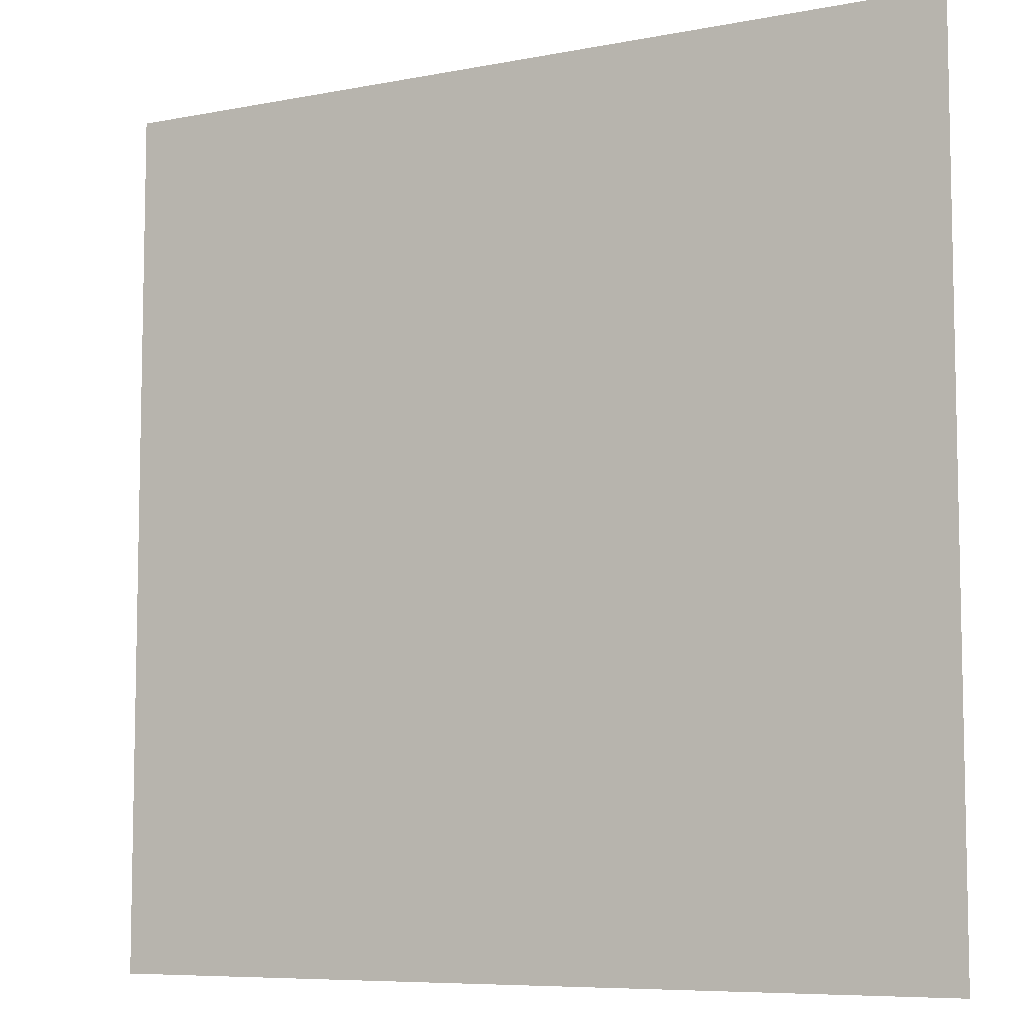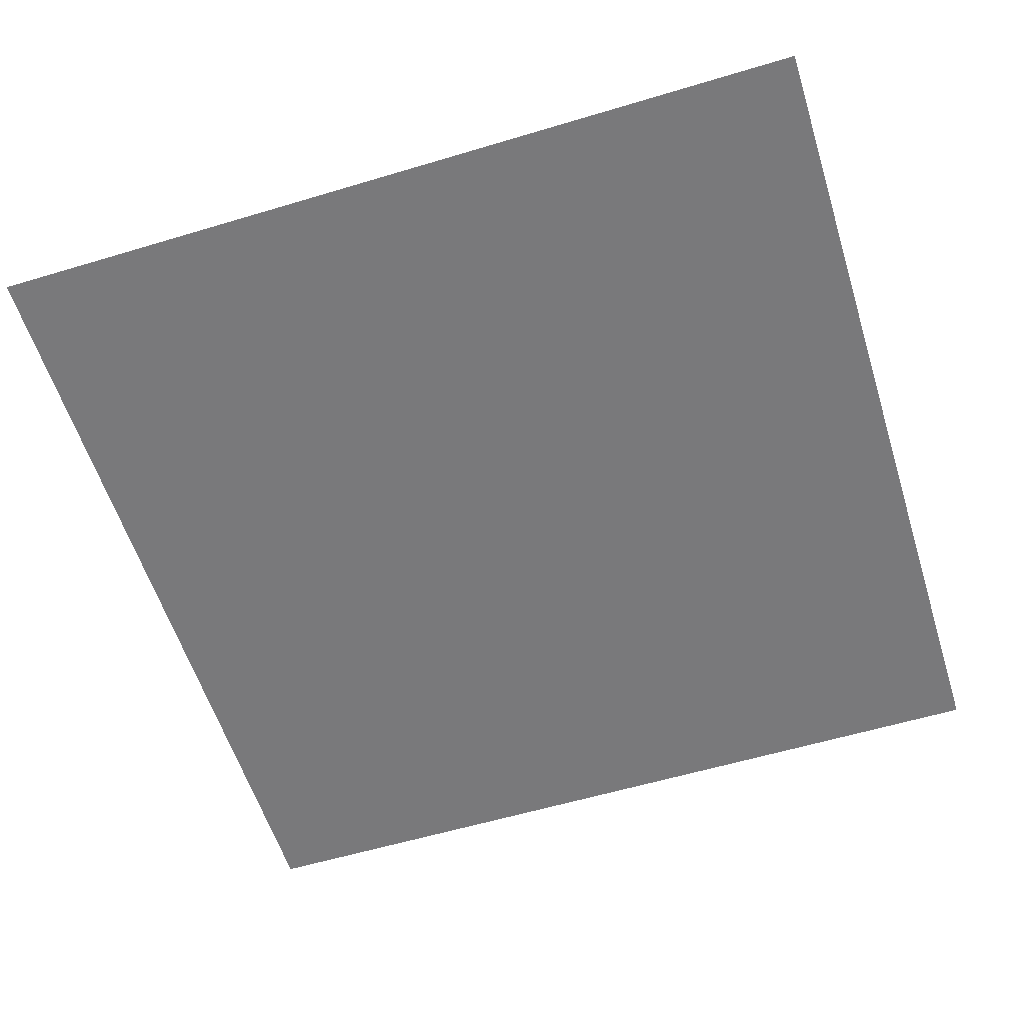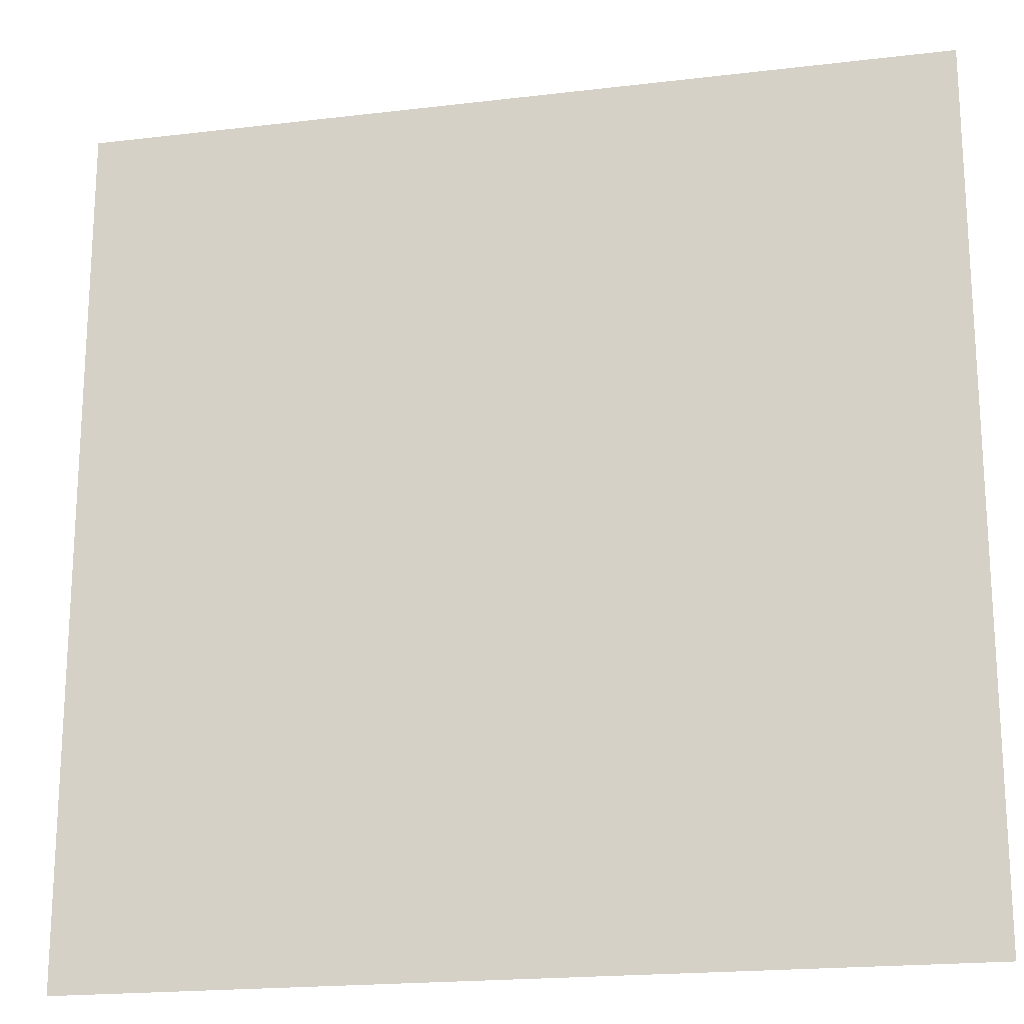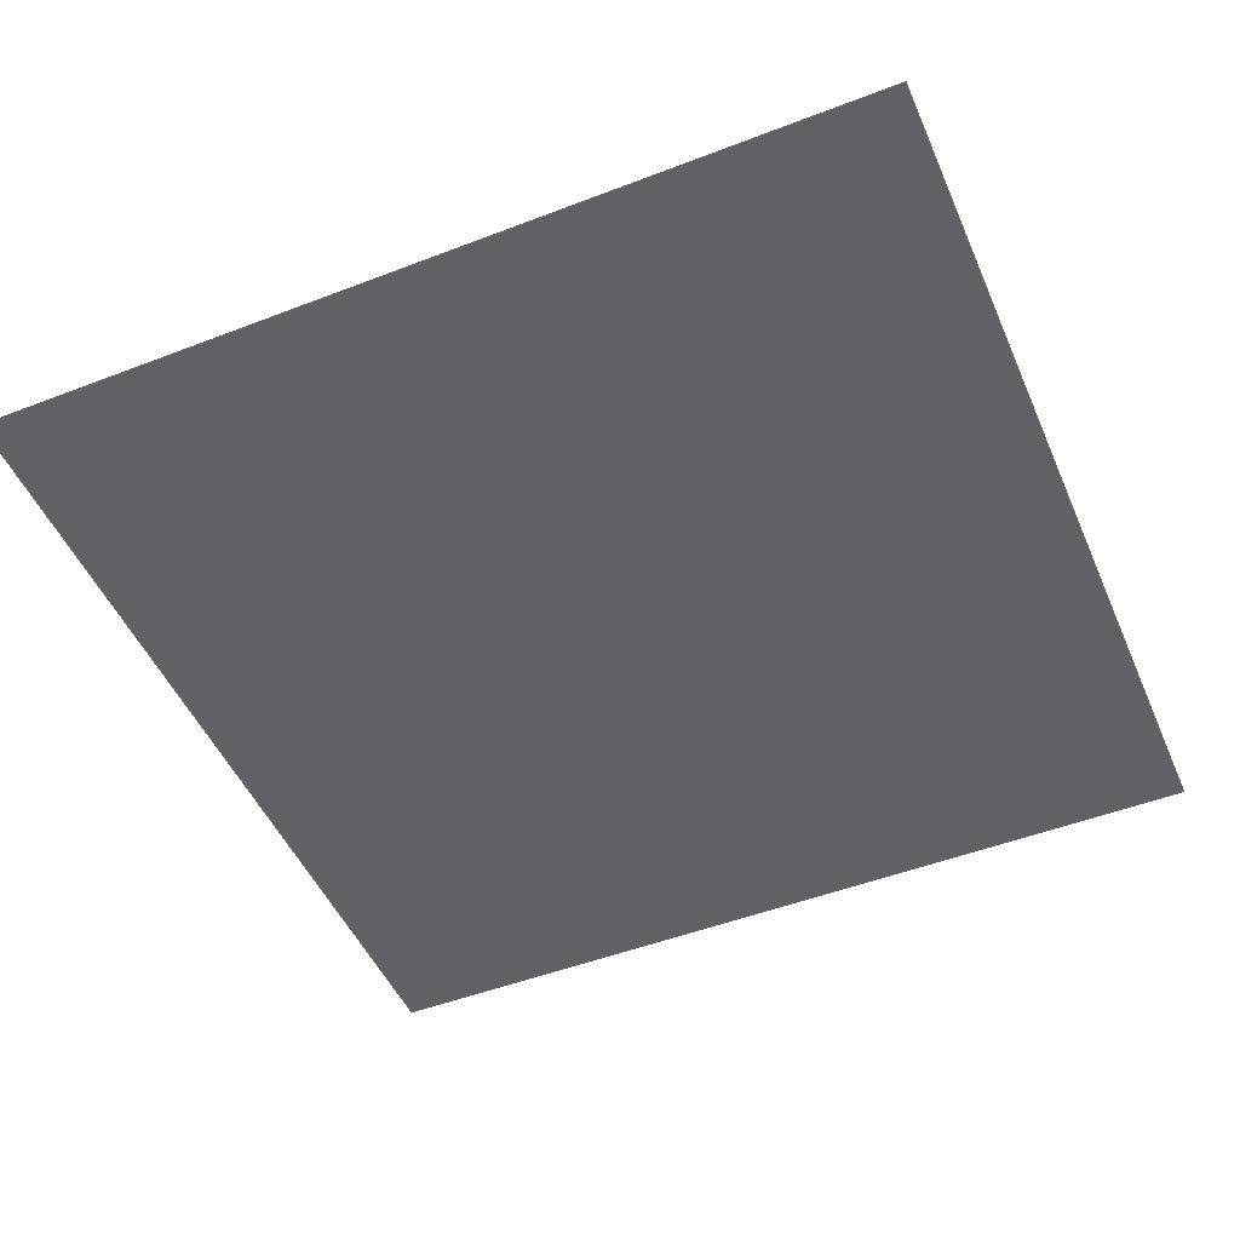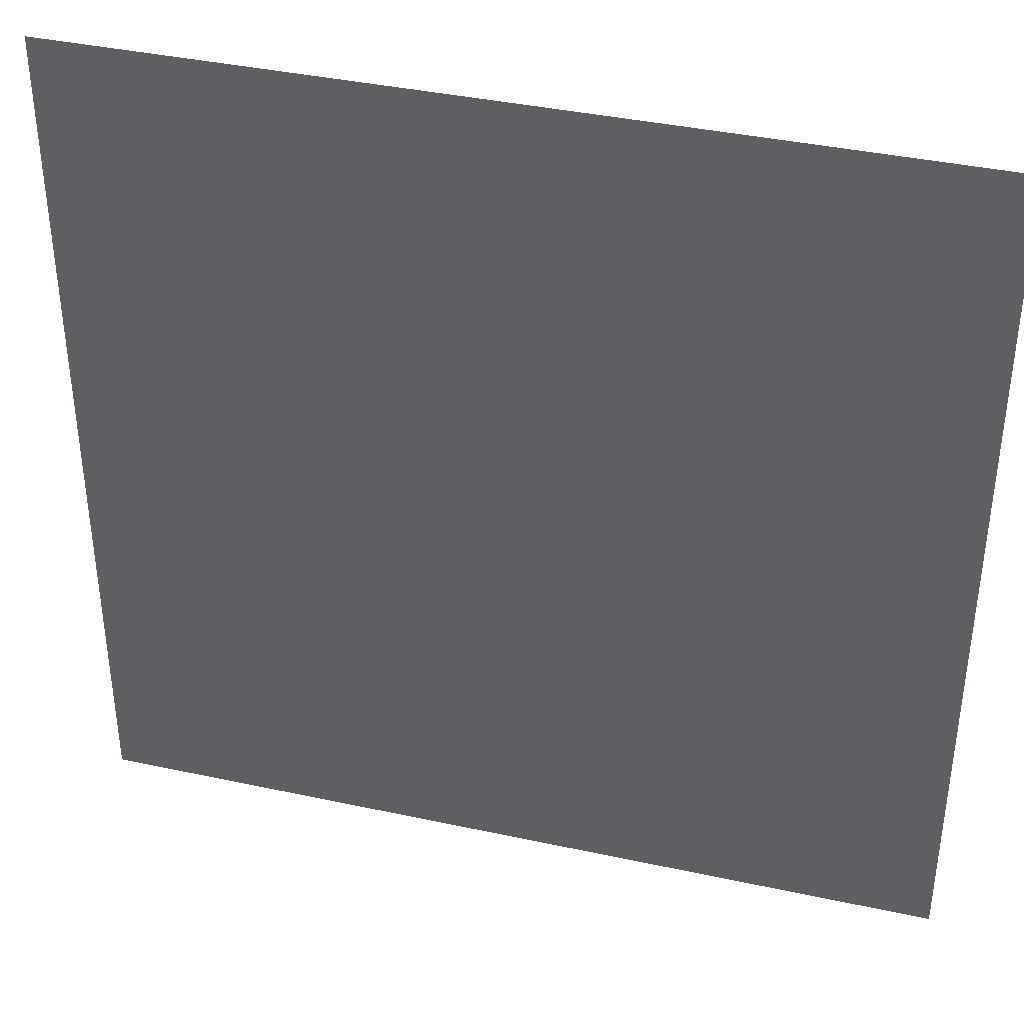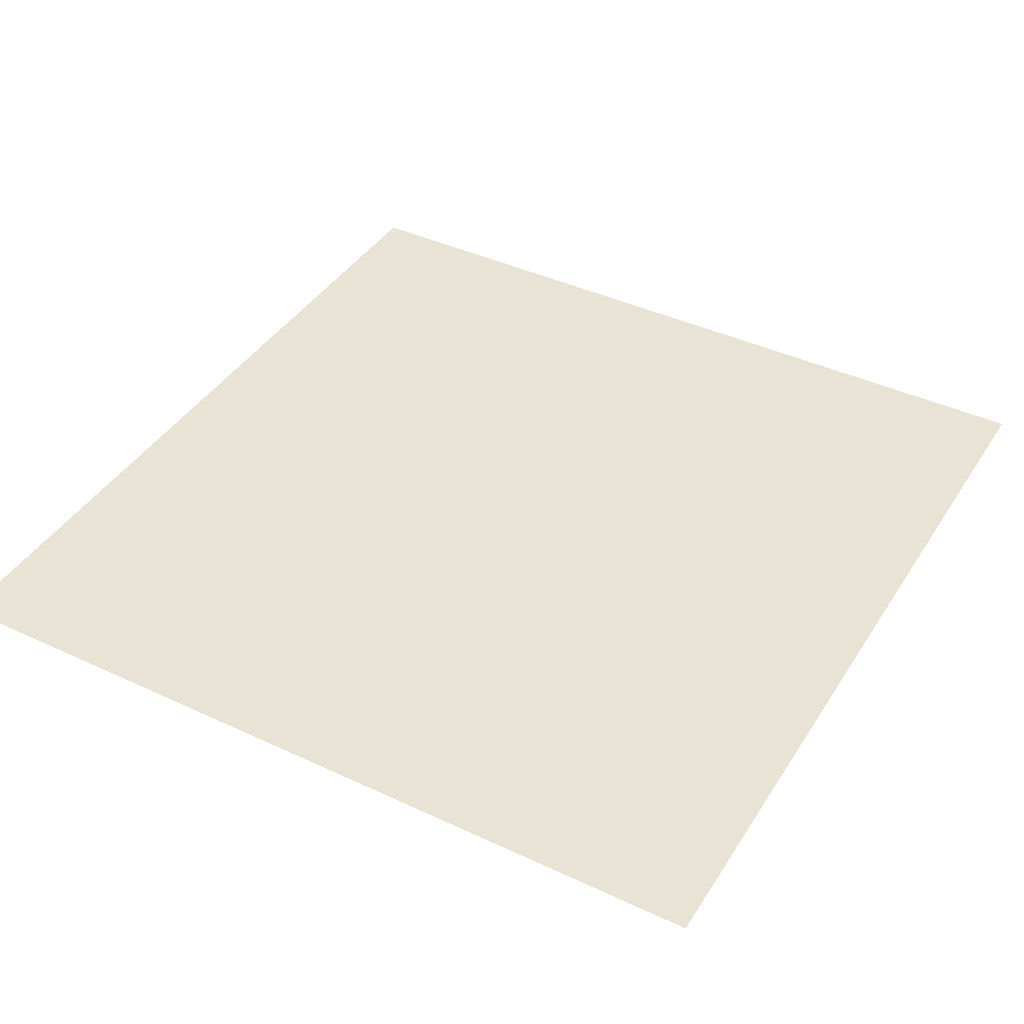
<metadata>
{"format":"obj","ext":"obj","renderer":"f3d","projection":"perspective","resolution":1024,"background":"white","views":[{"elev":-7.5,"azim":29.2,"up":"+Z"},{"elev":-57.9,"azim":17.3,"up":"+Y"},{"elev":-19.5,"azim":12.6,"up":"+Z"},{"elev":-49.2,"azim":23.1,"up":"+Y"},{"elev":39.0,"azim":15.2,"up":"+Z"},{"elev":41.0,"azim":29.7,"up":"+Y"}]}
</metadata>
<code>
v 0.5 0 0.5
v 0.5 0 -0.5
v -0.5 0 -0.5
v -0.5 0 0.5
f 1 2 3
f 1 3 4

</code>
